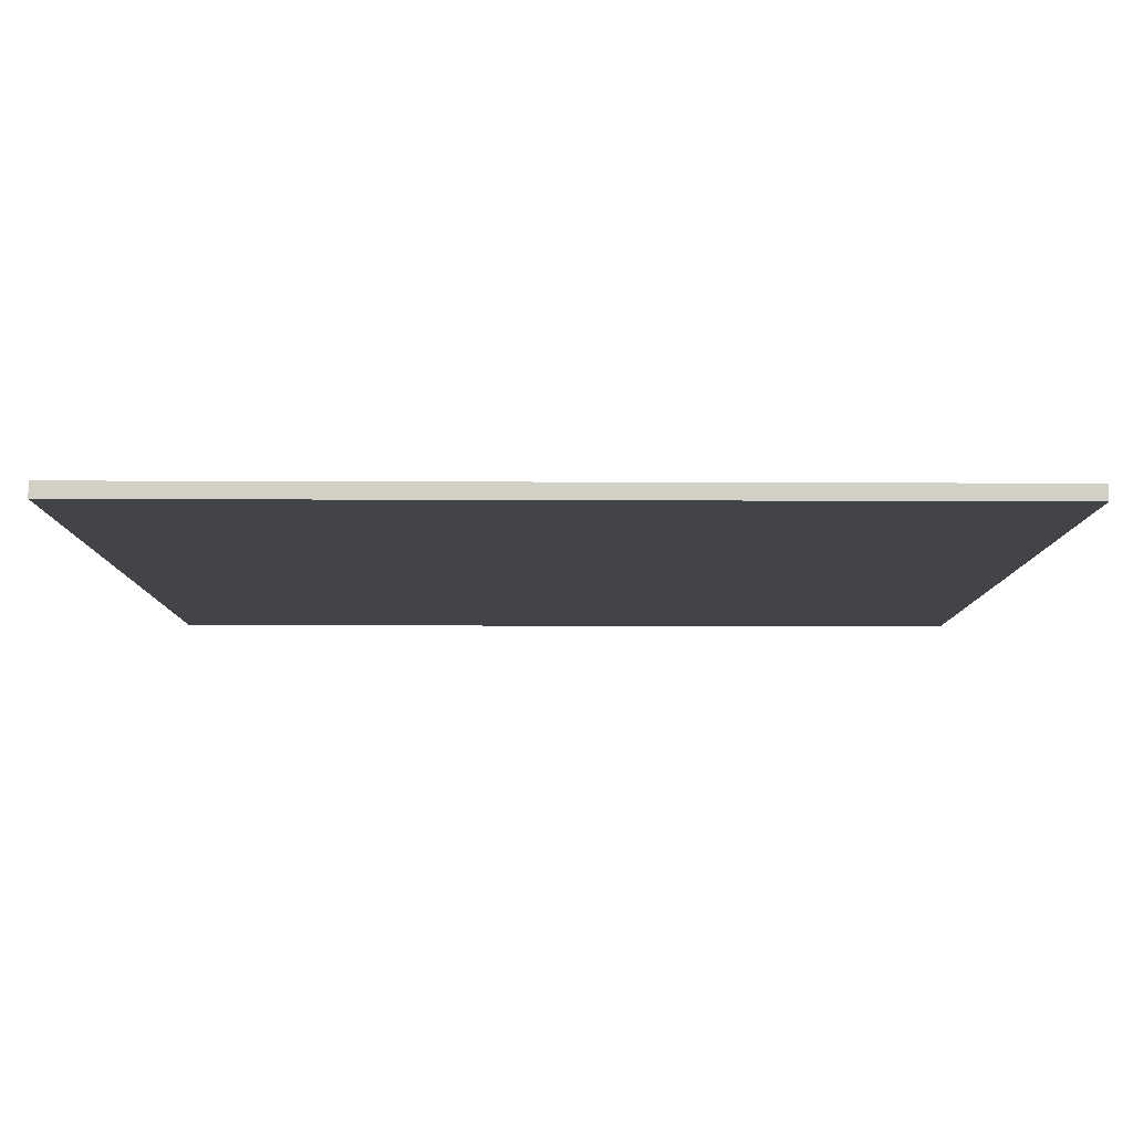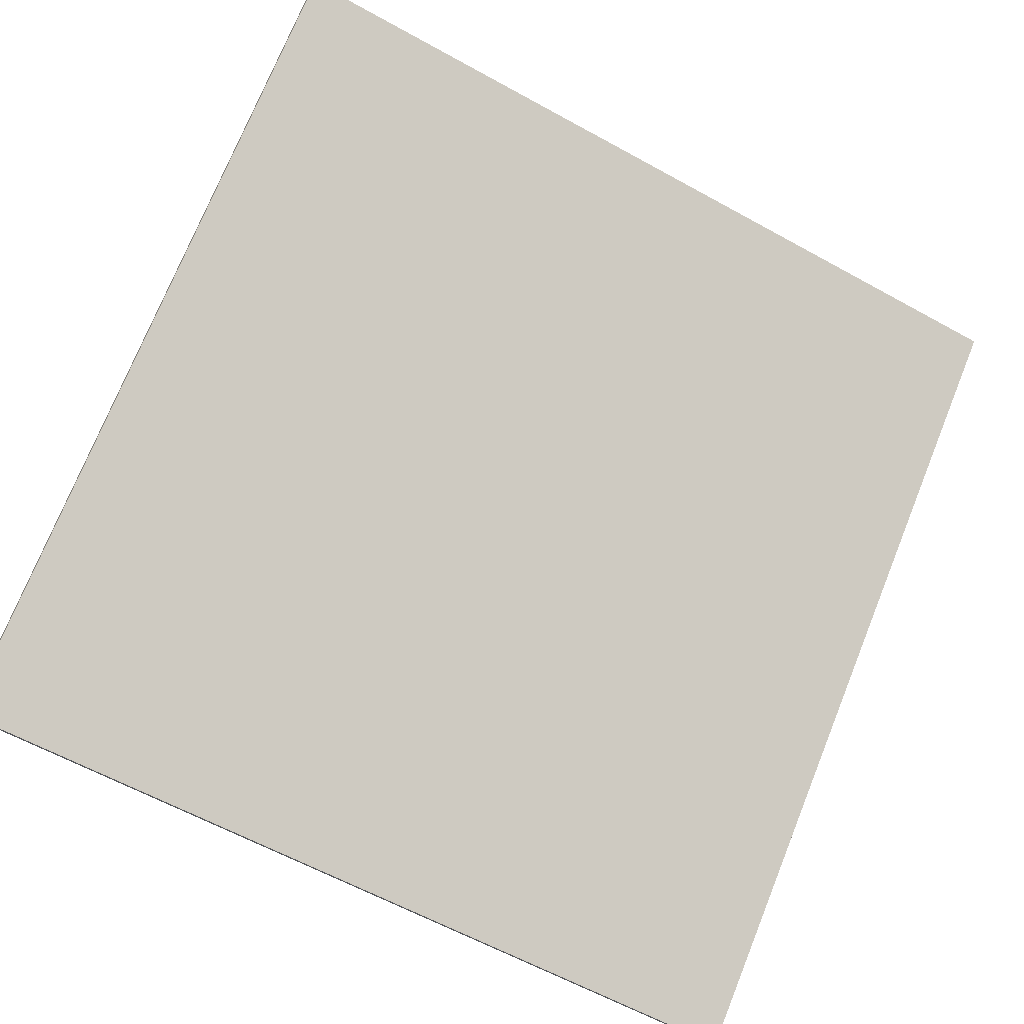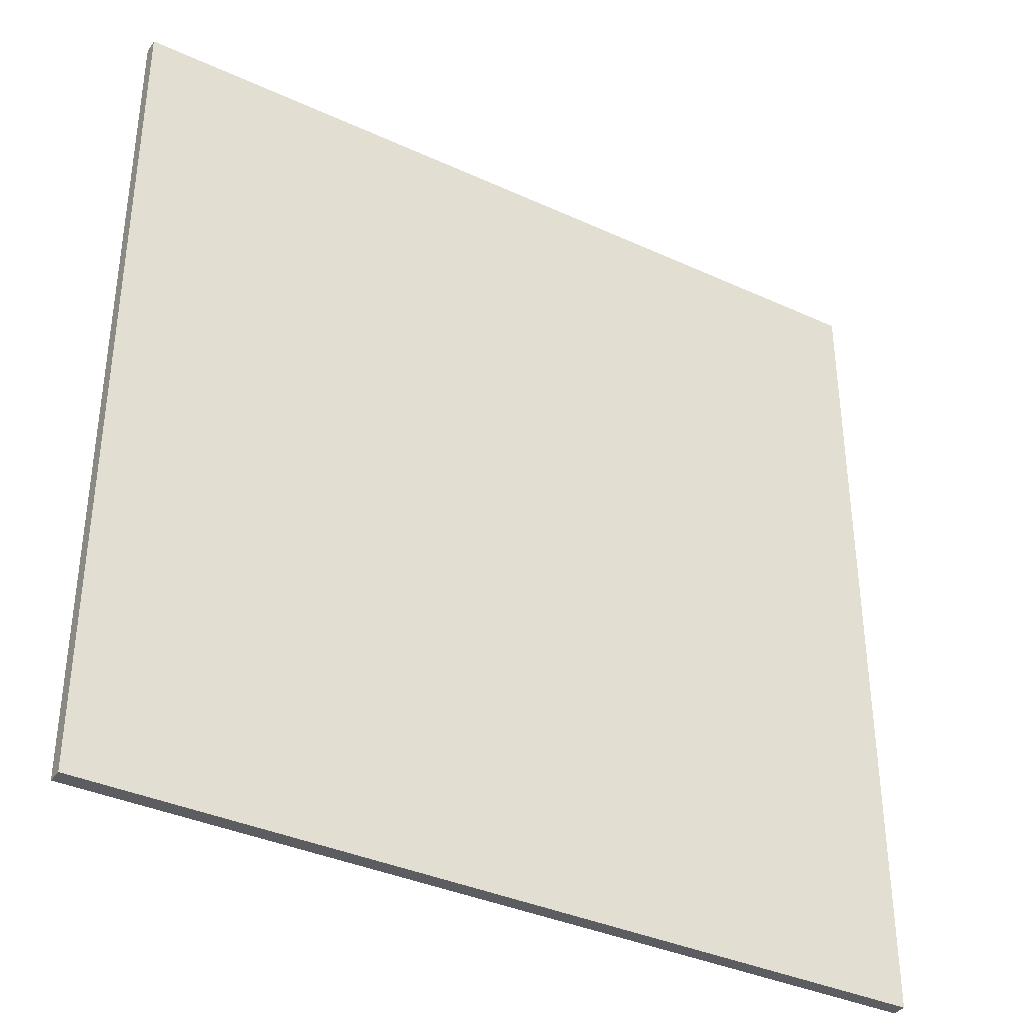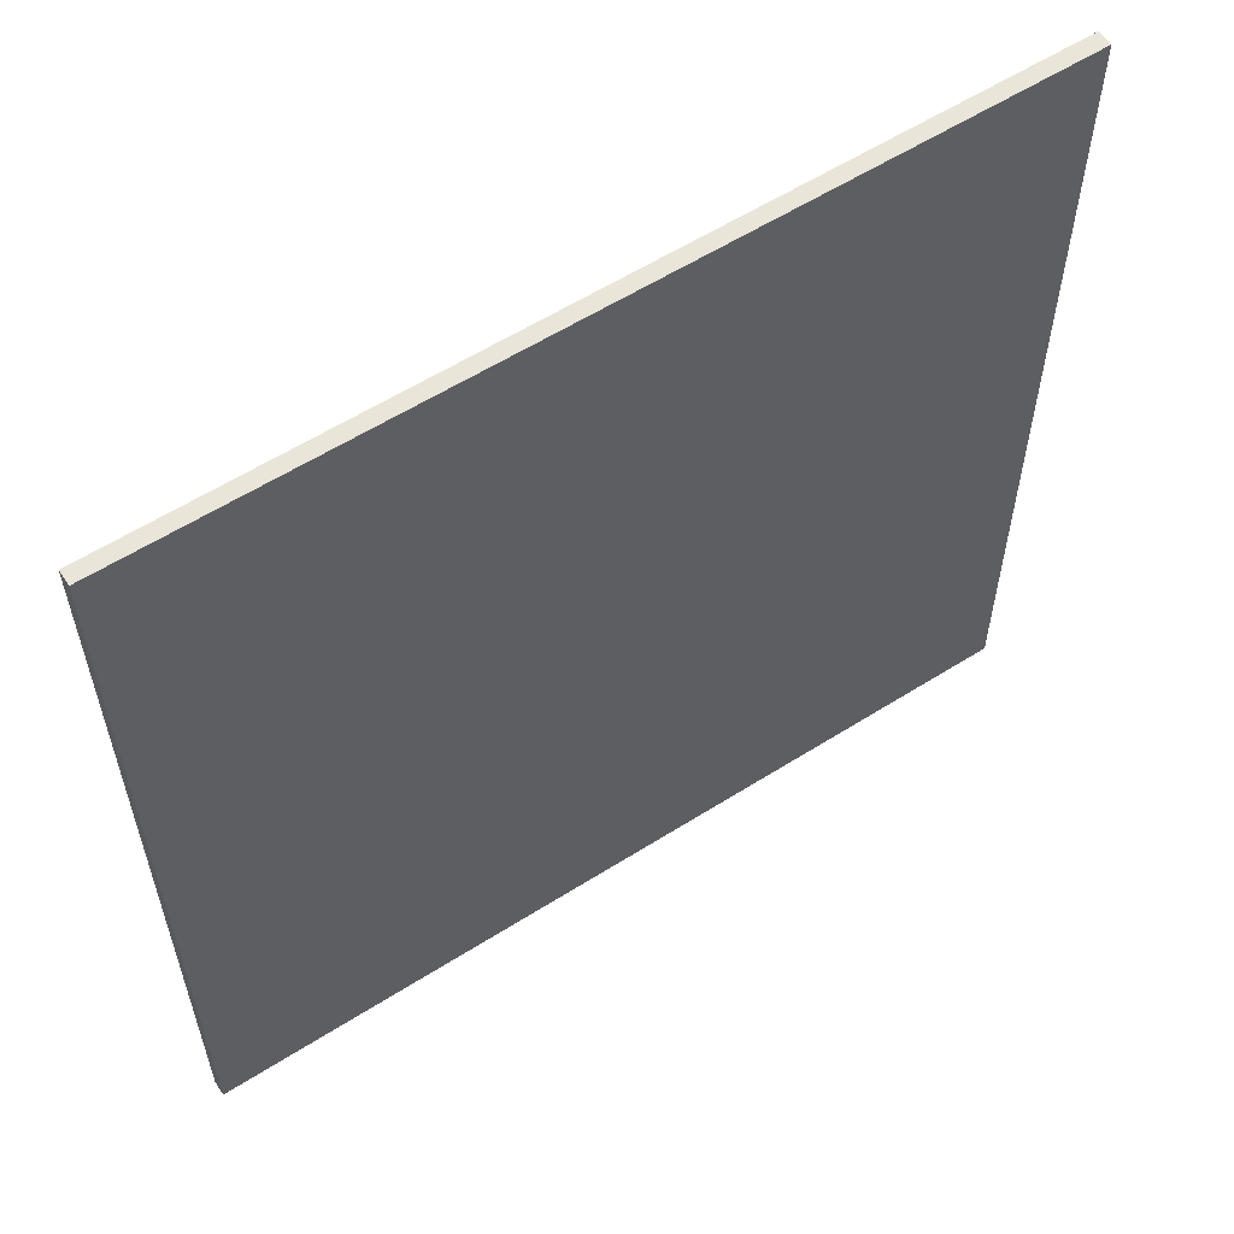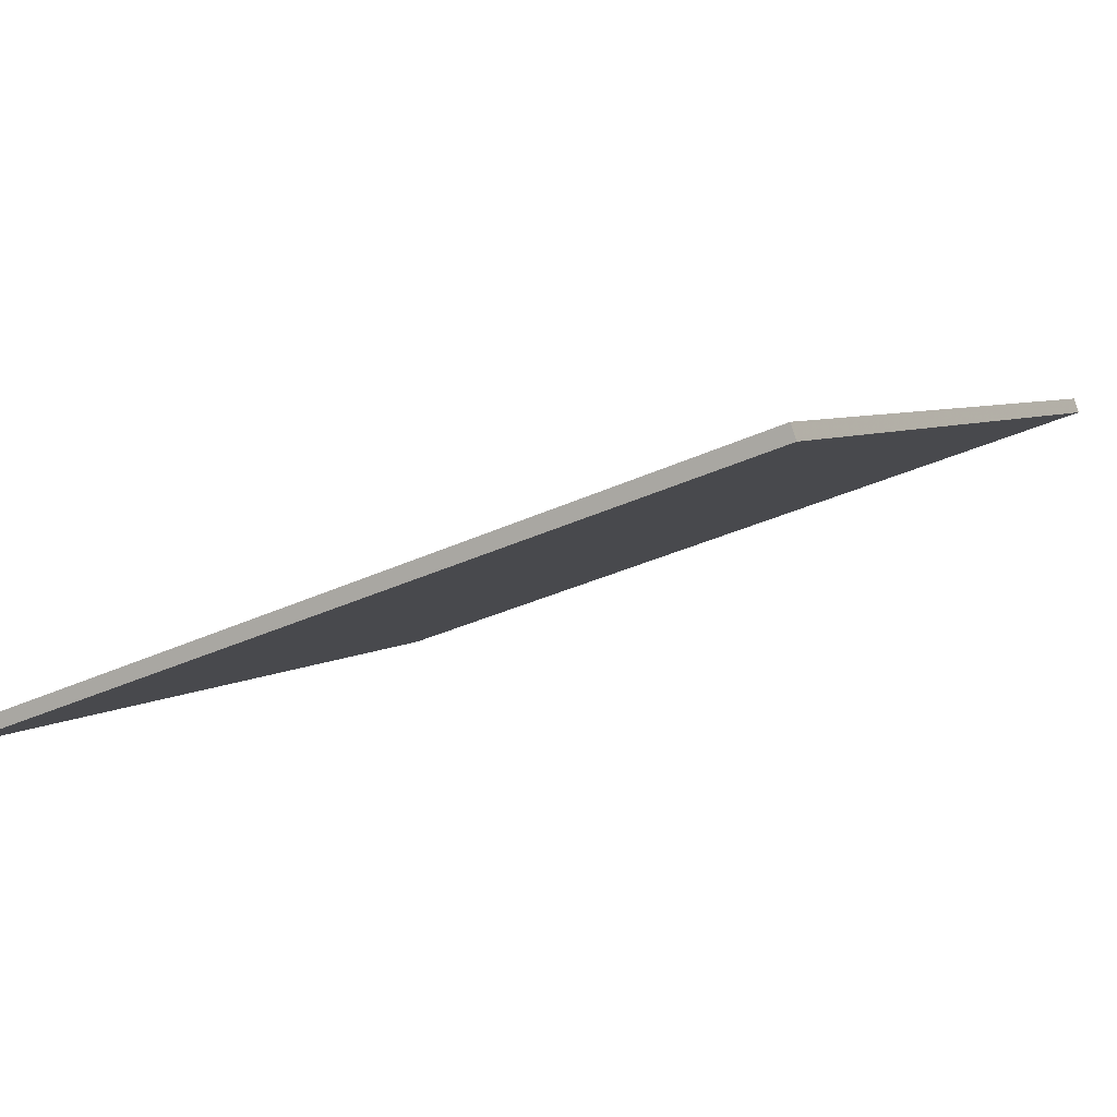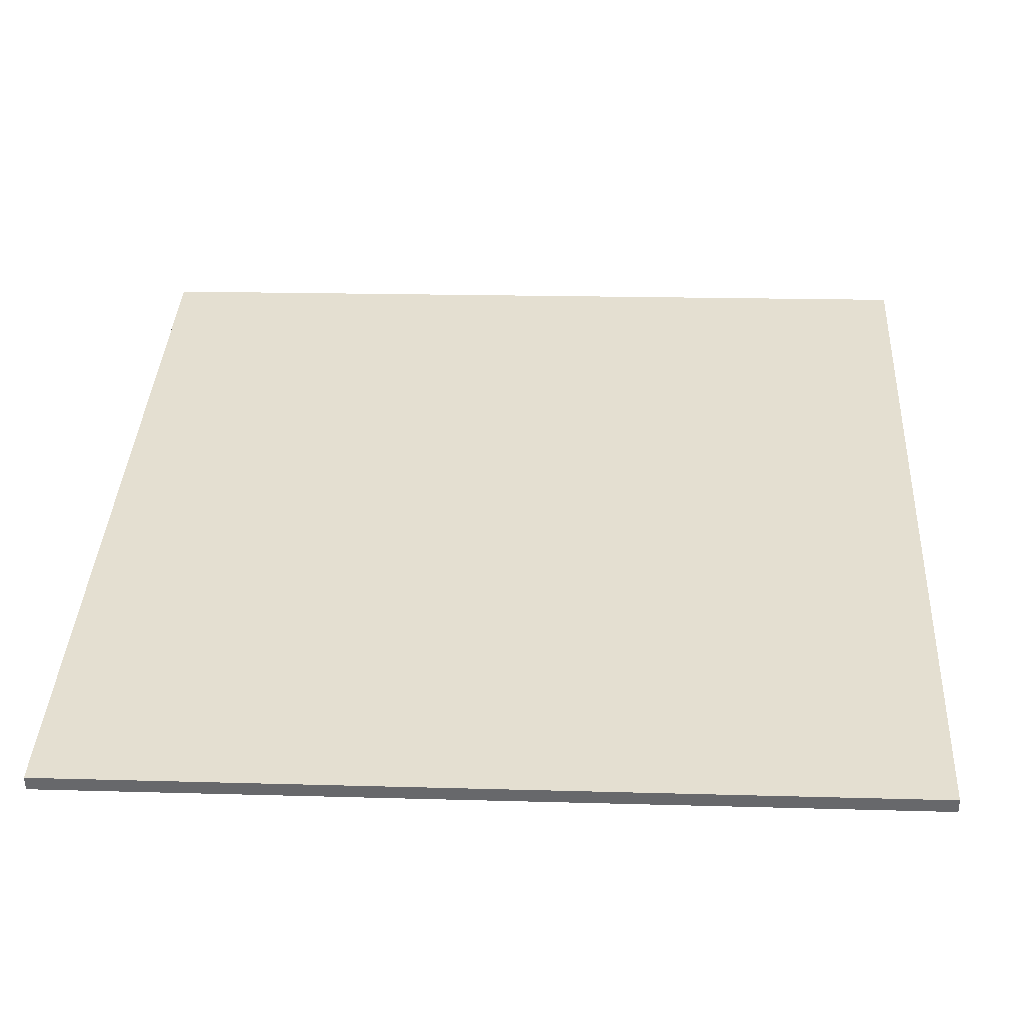
<metadata>
{"format":"obj","ext":"obj","renderer":"f3d","projection":"perspective","resolution":1024,"background":"white","views":[{"elev":-27.8,"azim":89.7,"up":"+Y"},{"elev":74.1,"azim":22.0,"up":"+Y"},{"elev":-36.7,"azim":-50.5,"up":"+Z"},{"elev":58.3,"azim":127.0,"up":"+Z"},{"elev":5.1,"azim":-154.0,"up":"+Y"},{"elev":17.4,"azim":93.3,"up":"+Y"}]}
</metadata>
<code>
v -41.57 55.44 -4.183
v -41.57 55.44 4.183
v -41.53 55.57 -4.183
v -41.53 55.57 4.183
v -49.45 58.26 -4.183
v -49.45 58.26 4.183
v -49.4 58.4 -4.183
v -49.4 58.4 4.183
f 1 3 4
f 4 2 1
f 5 6 8
f 8 7 5
f 1 2 6
f 6 5 1
f 3 7 8
f 8 4 3
f 1 5 7
f 7 3 1
f 2 4 8
f 8 6 2

</code>
